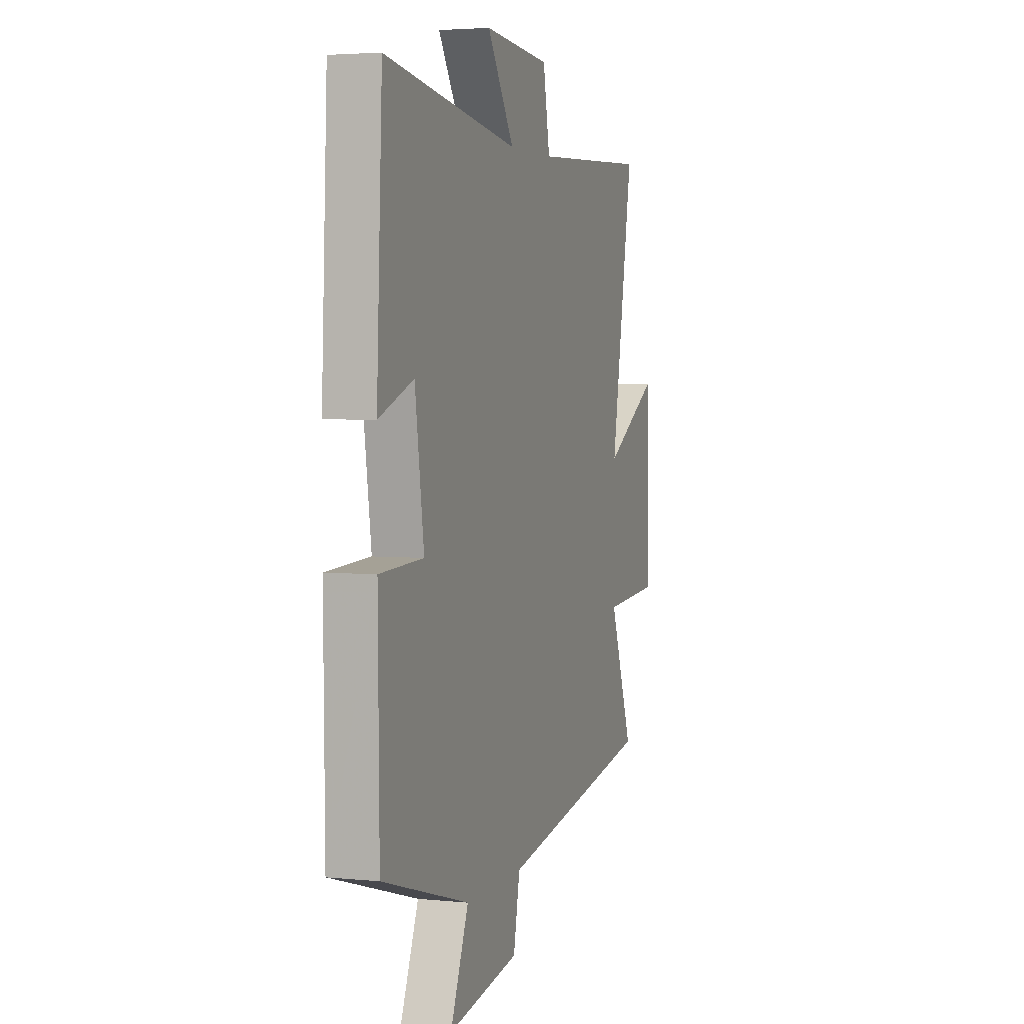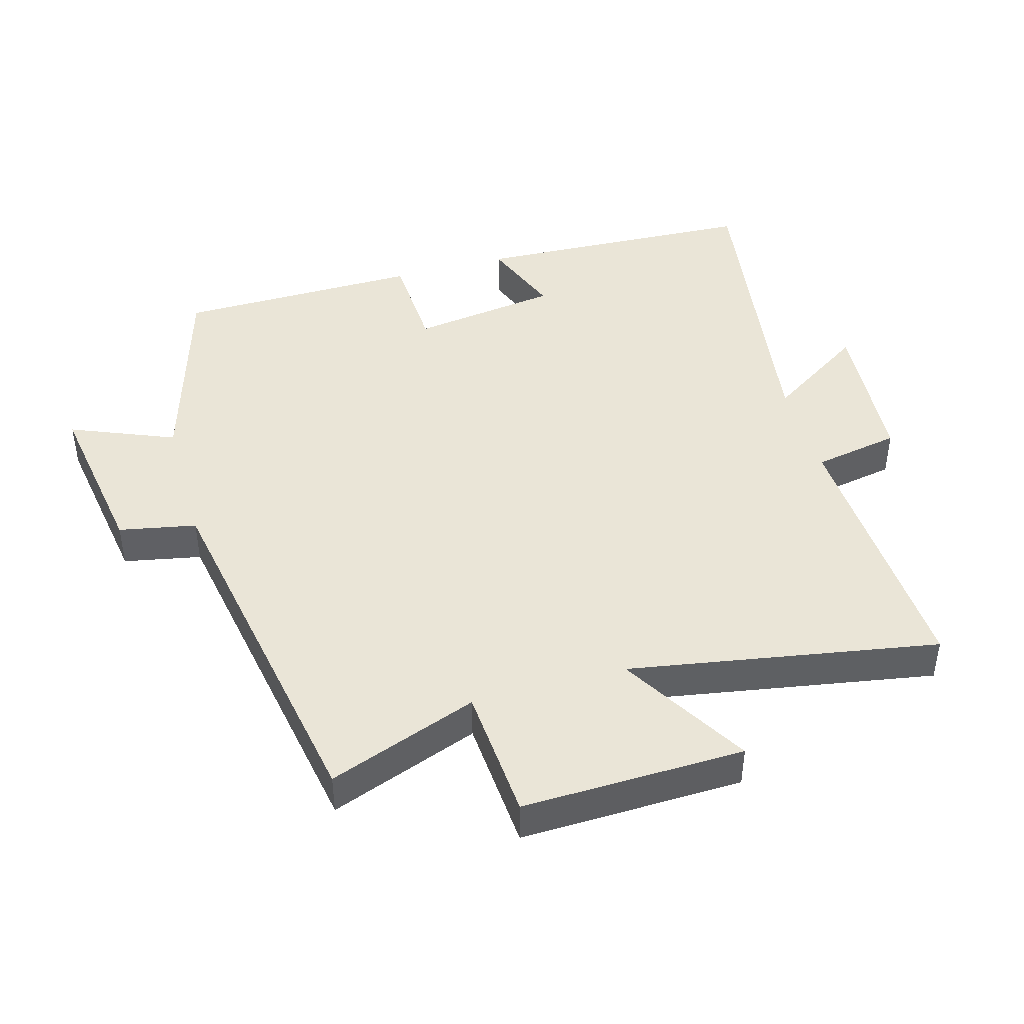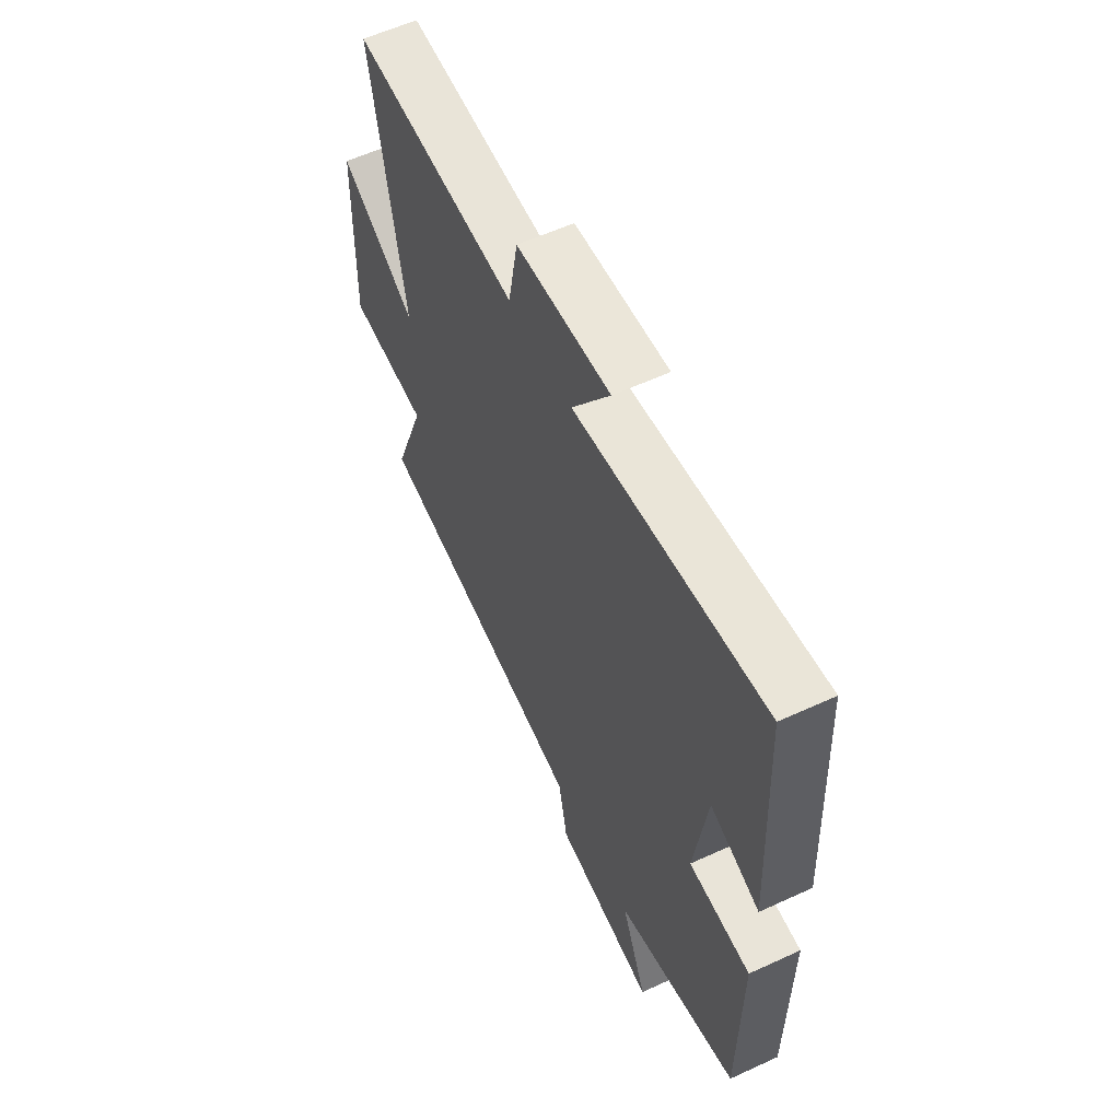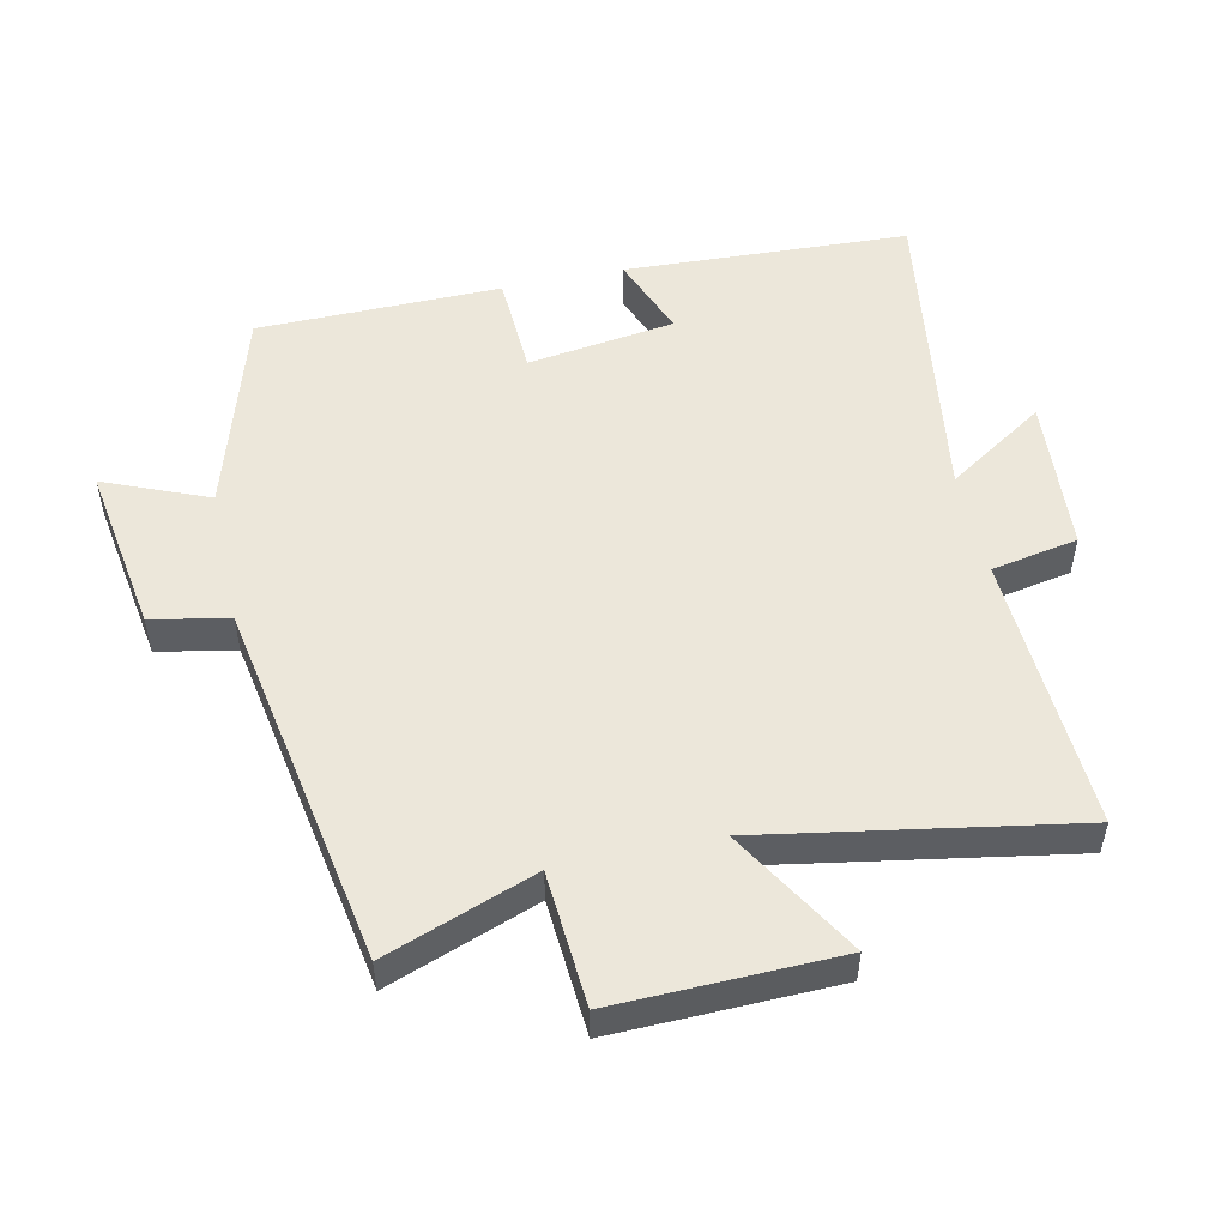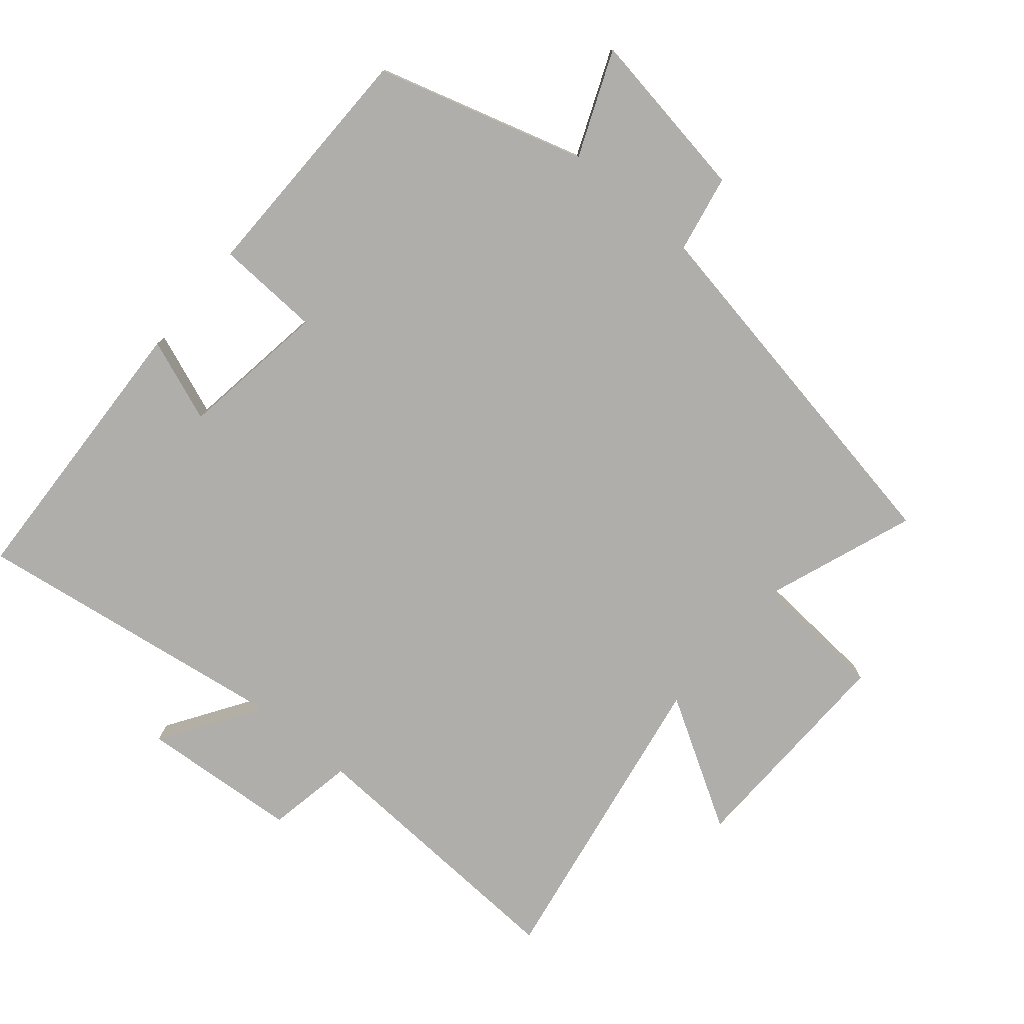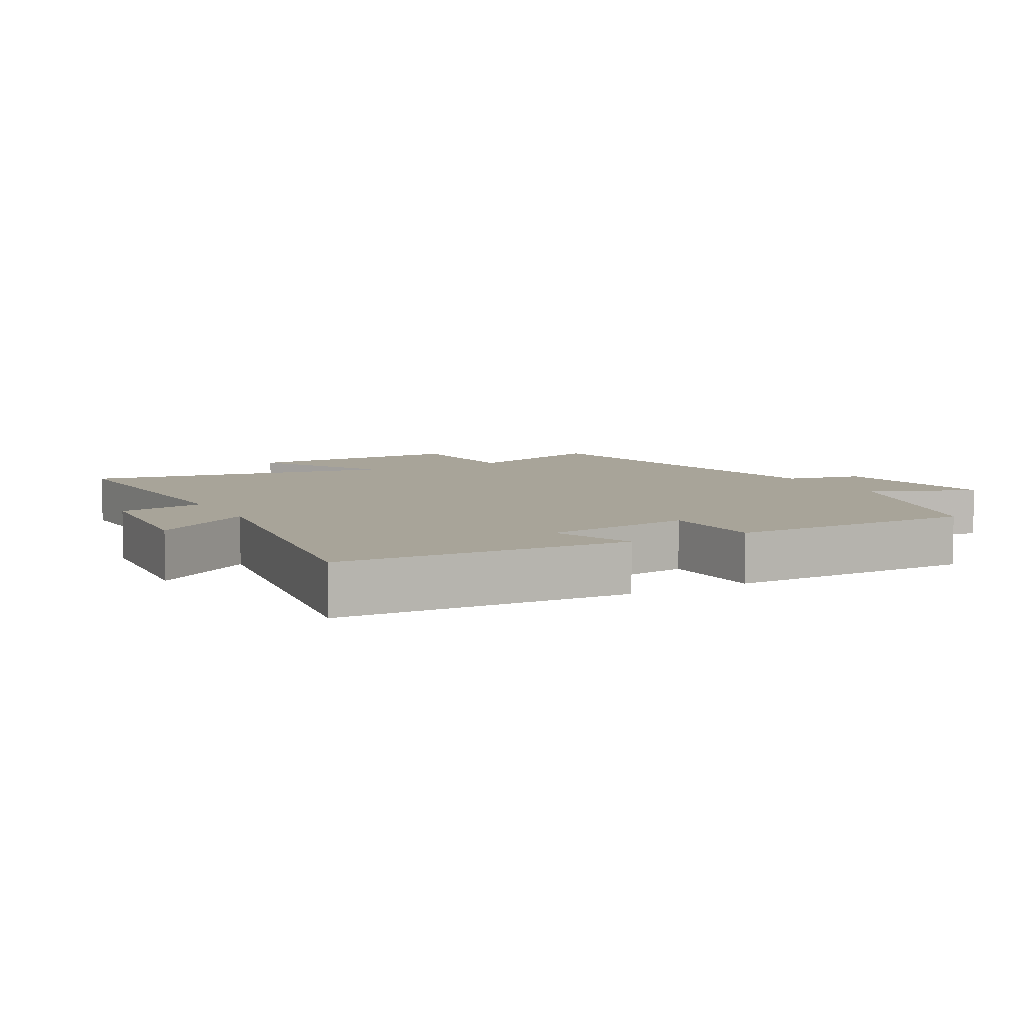
<metadata>
{"format":"obj","ext":"obj","renderer":"f3d","projection":"perspective","resolution":1024,"background":"white","views":[{"elev":3.7,"azim":108.6,"up":"+Z"},{"elev":44.1,"azim":-105.9,"up":"+Y"},{"elev":58.7,"azim":64.6,"up":"+Z"},{"elev":51.8,"azim":-102.3,"up":"+Y"},{"elev":-77.8,"azim":139.8,"up":"+Y"},{"elev":7.1,"azim":61.5,"up":"+Y"}]}
</metadata>
<code>
v 0.496 0.07 -0.407
v 0.185 0.07 -0.5
v 0.25 0.07 -0.656
v -0.006 0.07 -0.616
v -0.029 0.07 -0.5
v -0.583 0.07 -0.403
v -0.5 0.07 -0.178
v -0.702 0.07 -0.164
v -0.694 0.07 0.17
v -0.5 0.07 0.056
v -0.581 0.07 0.52
v -0.162 0.07 0.5
v -0.138 0.07 0.63
v 0.098 0.07 0.648
v 0.002 0.07 0.5
v 0.48 0.07 0.571
v 0.5 0.07 0.142
v 0.376 0.07 0.189
v 0.344 0.07 -0.033
v 0.5 0.07 -0.04
v 0.496 0 -0.407
v 0.185 0 -0.5
v 0.25 0 -0.656
v -0.006 0 -0.616
v -0.029 0 -0.5
v -0.583 0 -0.403
v -0.5 0 -0.178
v -0.702 0 -0.164
v -0.694 0 0.17
v -0.5 0 0.056
v -0.581 0 0.52
v -0.162 0 0.5
v -0.138 0 0.63
v 0.098 0 0.648
v 0.002 0 0.5
v 0.48 0 0.571
v 0.5 0 0.142
v 0.376 0 0.189
v 0.344 0 -0.033
v 0.5 0 -0.04
f 19 20 1 2
f 18 19 2
f 15 16 17 18
f 15 18 2
f 12 13 14 15
f 12 15 2
f 10 11 12 2
f 7 8 9 10
f 7 10 2 3
f 5 6 7
f 5 7 3
f 3 4 5
f 22 21 40 39
f 22 39 38
f 38 37 36 35
f 22 38 35
f 35 34 33 32
f 22 35 32
f 22 32 31 30
f 30 29 28 27
f 23 22 30 27
f 27 26 25
f 23 27 25
f 25 24 23
f 1 21 22 2
f 2 22 23 3
f 3 23 24 4
f 4 24 25 5
f 5 25 26 6
f 6 26 27 7
f 7 27 28 8
f 8 28 29 9
f 9 29 30 10
f 10 30 31 11
f 11 31 32 12
f 12 32 33 13
f 13 33 34 14
f 14 34 35 15
f 15 35 36 16
f 16 36 37 17
f 17 37 38 18
f 18 38 39 19
f 19 39 40 20
f 20 40 21 1

</code>
